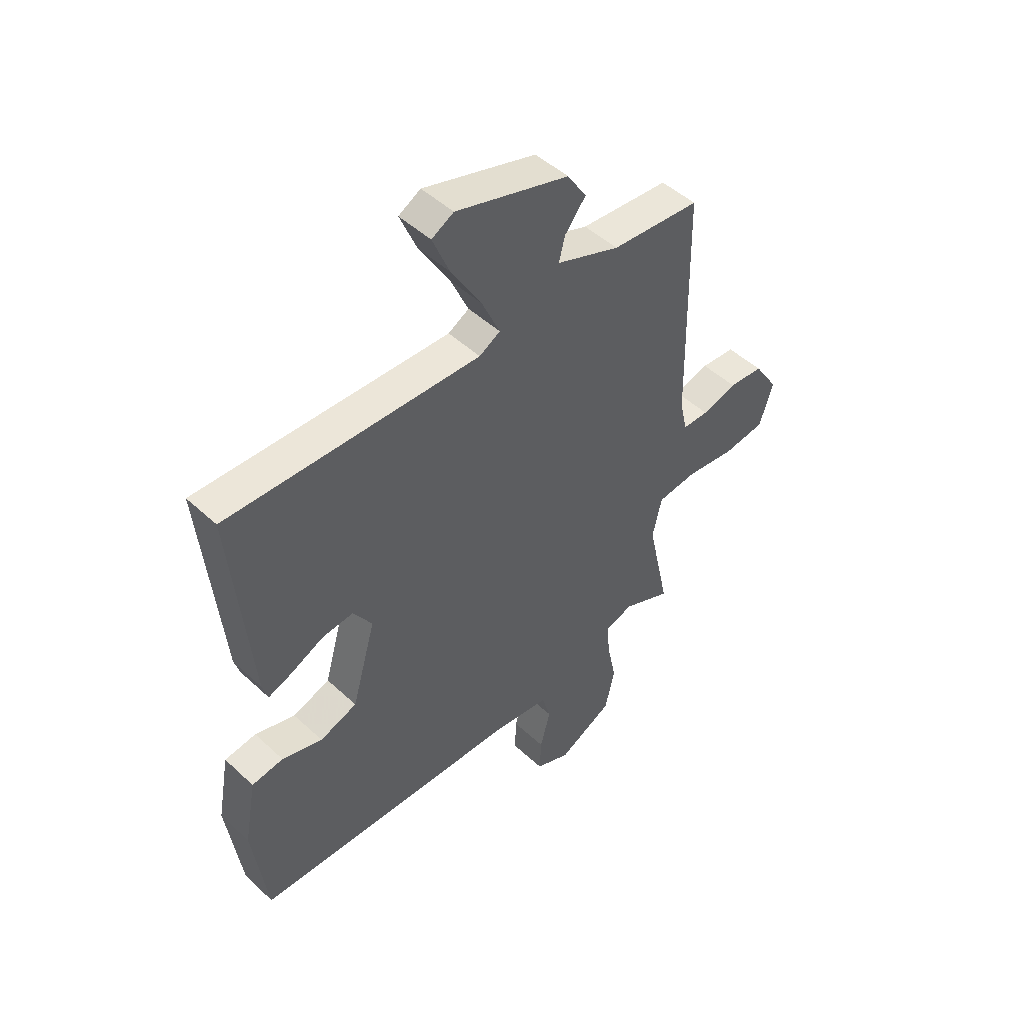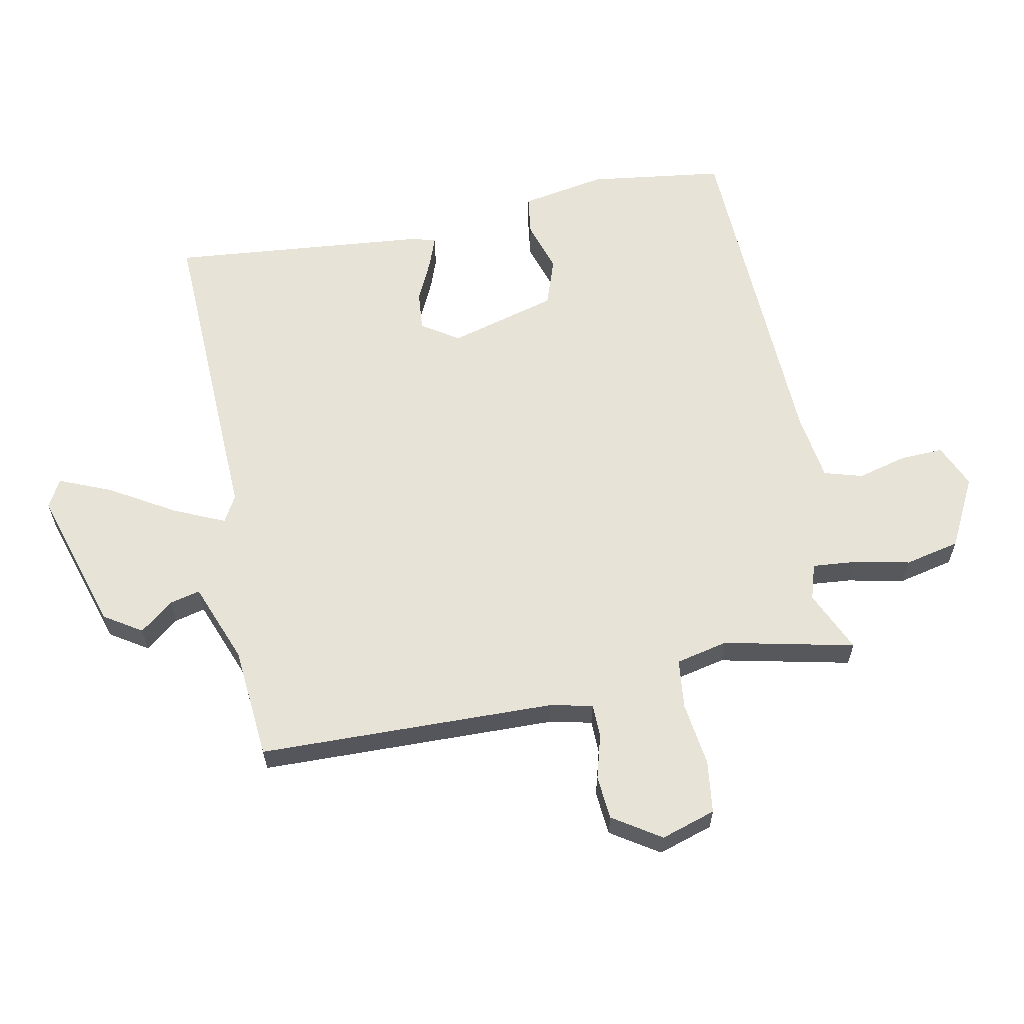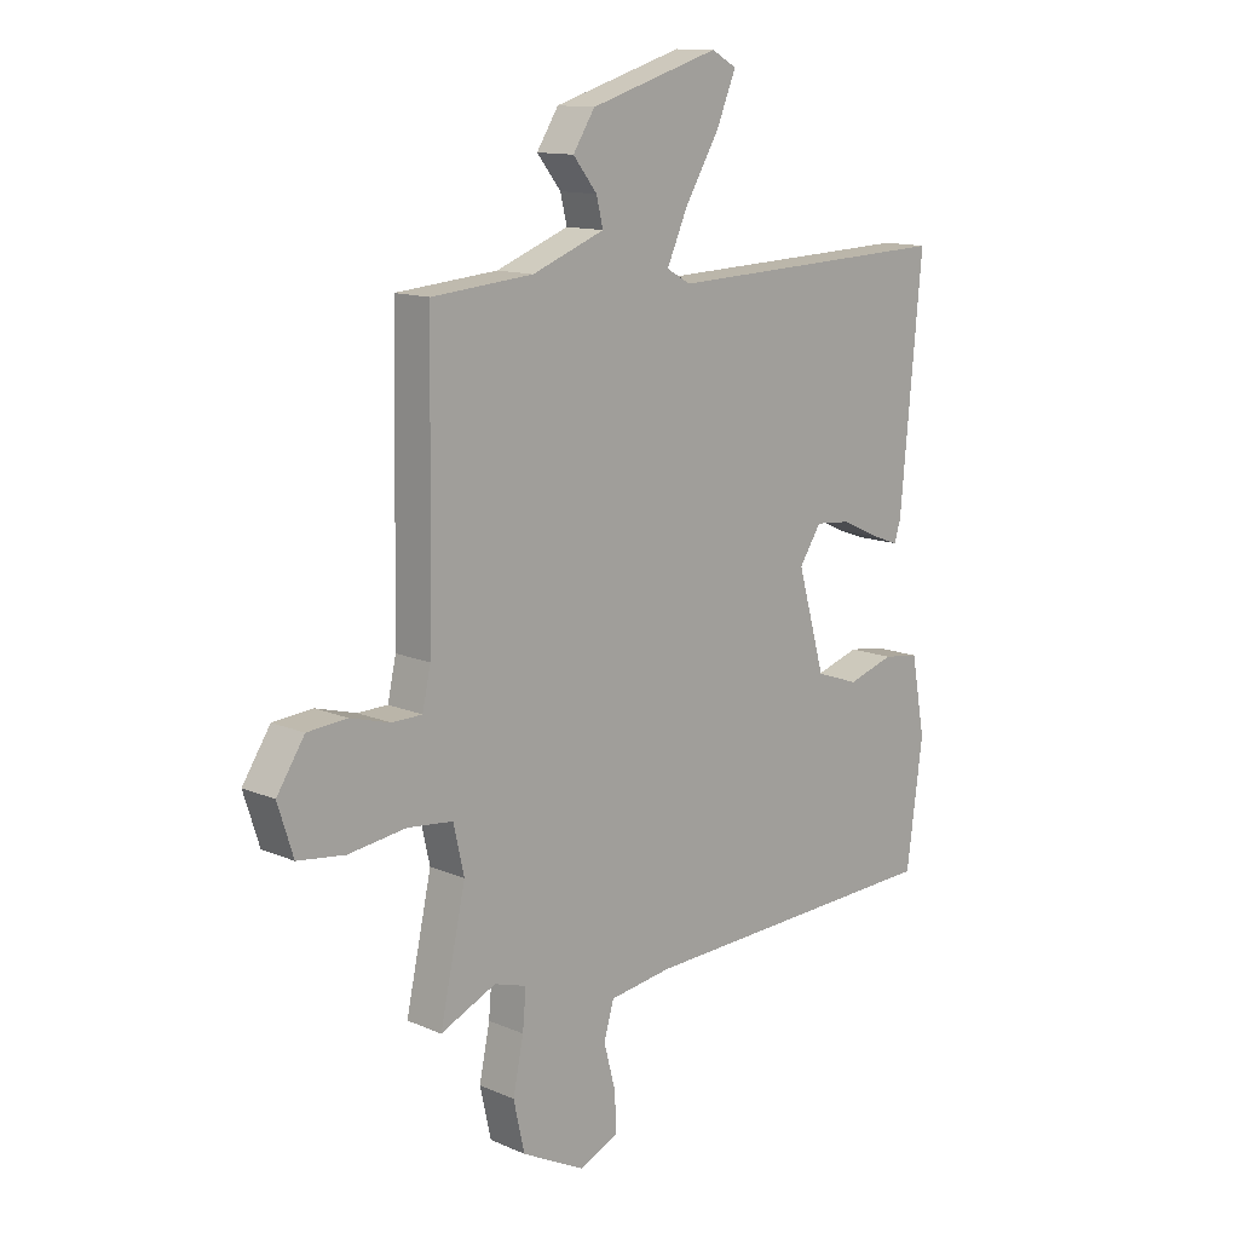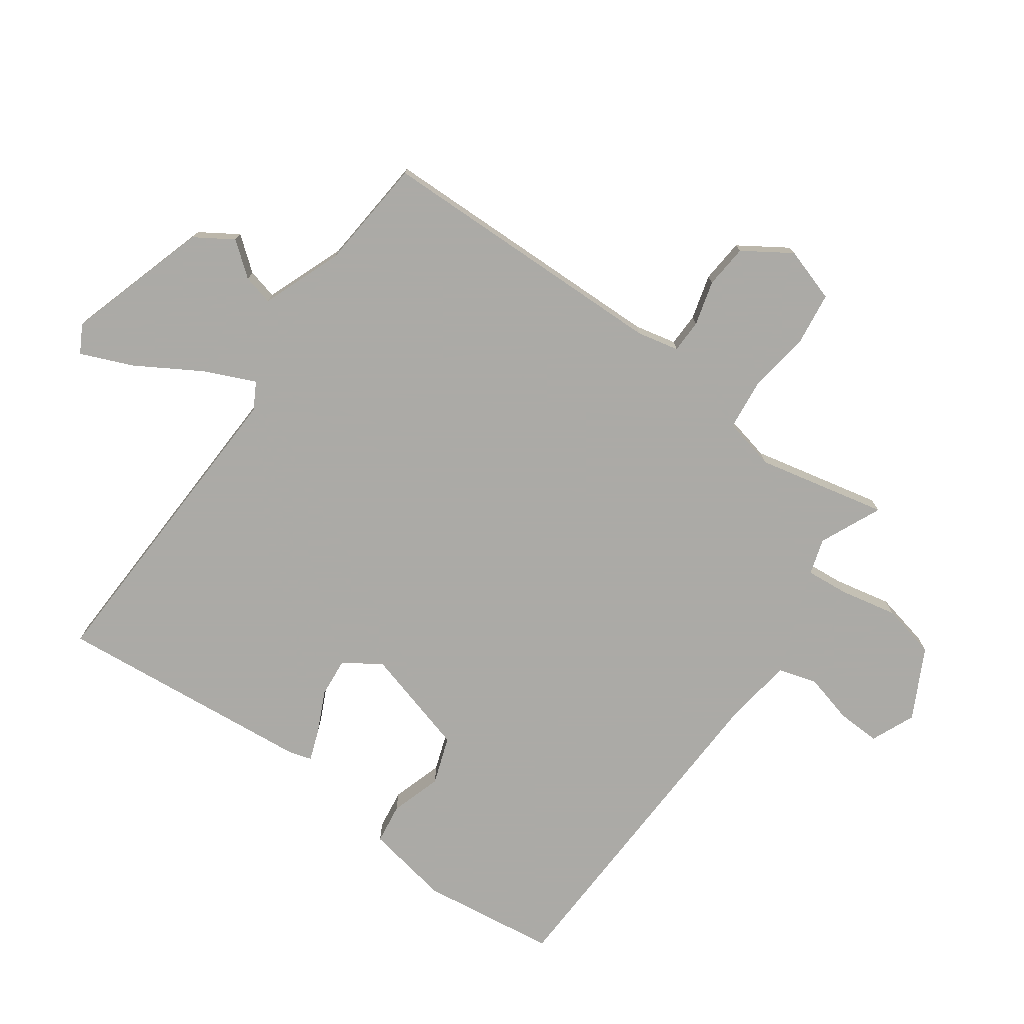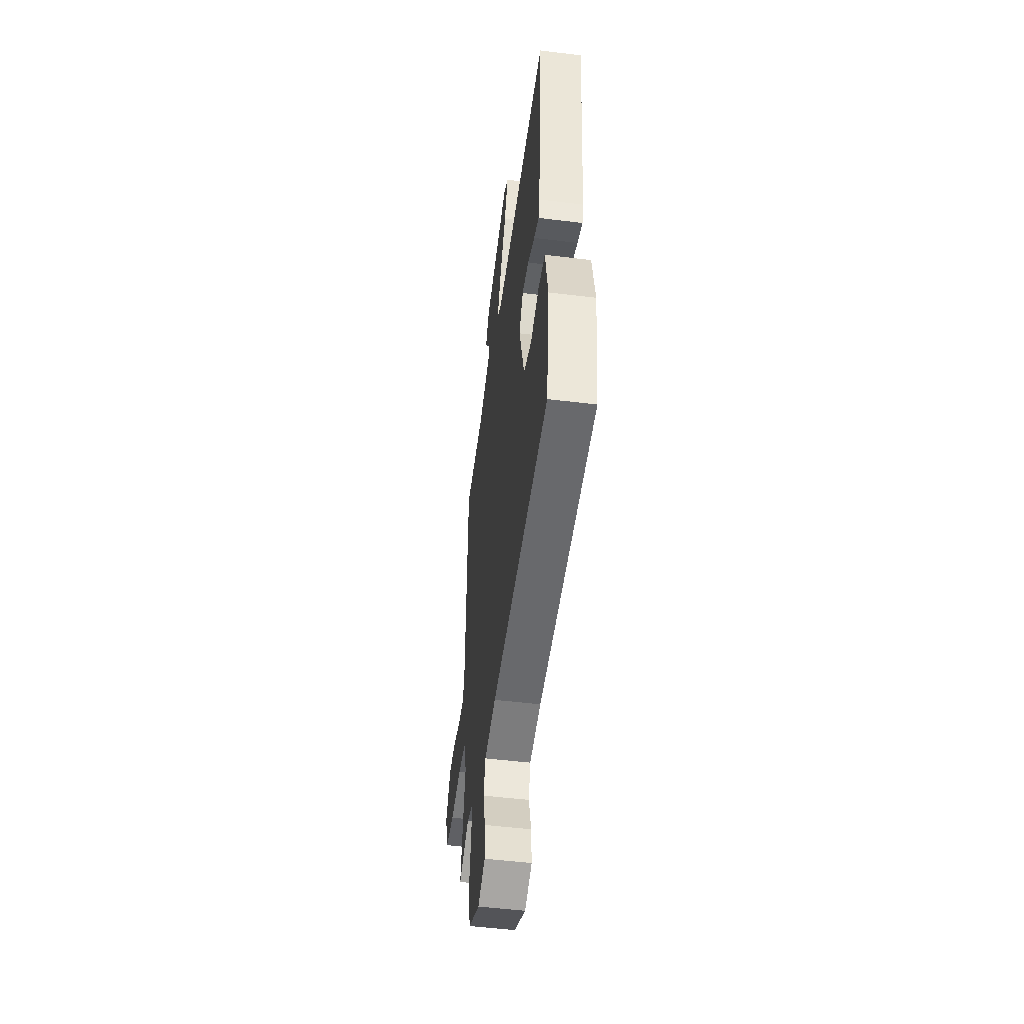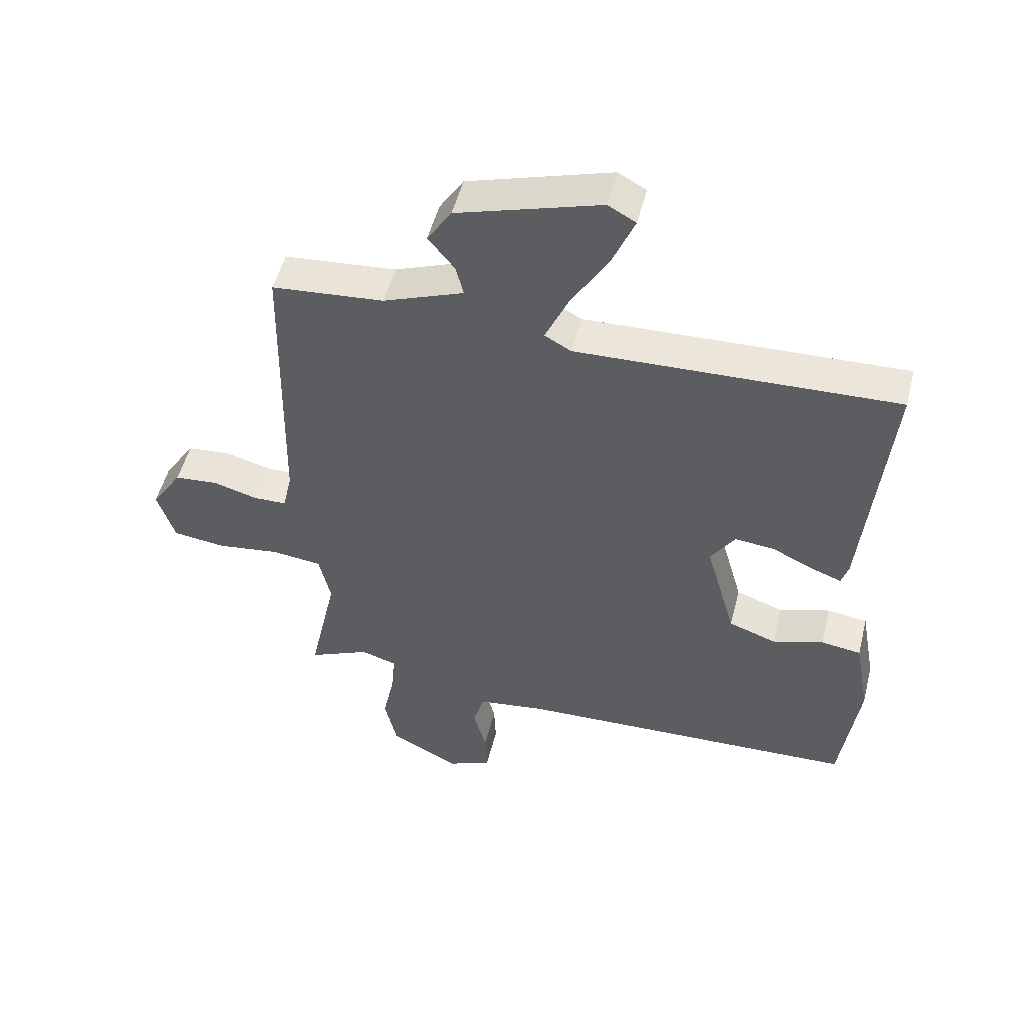
<metadata>
{"format":"obj","ext":"obj","renderer":"f3d","projection":"perspective","resolution":1024,"background":"white","views":[{"elev":48.5,"azim":-44.1,"up":"+Z"},{"elev":61.5,"azim":78.9,"up":"+Y"},{"elev":12.9,"azim":134.8,"up":"+Z"},{"elev":-75.9,"azim":54.5,"up":"+Y"},{"elev":-50.6,"azim":-97.7,"up":"+Z"},{"elev":51.3,"azim":-165.8,"up":"+Z"}]}
</metadata>
<code>
v -0.5 0.07 0.5
v 0.018 0.07 0.481
v 0.061 0.07 0.505
v 0.024 0.07 0.588
v -0.038 0.07 0.692
v -0.073 0.07 0.776
v -0.028 0.07 0.801
v 0.204 0.07 0.73
v 0.243 0.07 0.669
v 0.2 0.07 0.615
v 0.188 0.07 0.566
v 0.318 0.07 0.516
v 0.5 0.07 0.5
v 0.509 0.07 0.021
v 0.524 0.07 -0.047
v 0.578 0.07 -0.048
v 0.65 0.07 -0.028
v 0.721 0.07 -0.034
v 0.771 0.07 -0.111
v 0.743 0.07 -0.199
v 0.658 0.07 -0.21
v 0.554 0.07 -0.196
v 0.473 0.07 -0.205
v 0.454 0.07 -0.289
v 0.5 0.07 -0.5
v 0.4 0.07 -0.455
v 0.342 0.07 -0.473
v 0.348 0.07 -0.542
v 0.367 0.07 -0.634
v 0.347 0.07 -0.723
v 0.234 0.07 -0.781
v 0.163 0.07 -0.75
v 0.166 0.07 -0.68
v 0.187 0.07 -0.6
v 0.169 0.07 -0.538
v 0.058 0.07 -0.522
v -0.5 0.07 -0.5
v -0.529 0.07 -0.281
v -0.504 0.07 -0.144
v -0.439 0.07 -0.135
v -0.356 0.07 -0.161
v -0.279 0.07 -0.134
v -0.23 0.07 0.04
v -0.269 0.07 0.1
v -0.333 0.07 0.094
v -0.401 0.07 0.062
v -0.45 0.07 0.044
v -0.461 0.07 0.081
v -0.5 0 0.5
v 0.018 0 0.481
v 0.061 0 0.505
v 0.024 0 0.588
v -0.038 0 0.692
v -0.073 0 0.776
v -0.028 0 0.801
v 0.204 0 0.73
v 0.243 0 0.669
v 0.2 0 0.615
v 0.188 0 0.566
v 0.318 0 0.516
v 0.5 0 0.5
v 0.509 0 0.021
v 0.524 0 -0.047
v 0.578 0 -0.048
v 0.65 0 -0.028
v 0.721 0 -0.034
v 0.771 0 -0.111
v 0.743 0 -0.199
v 0.658 0 -0.21
v 0.554 0 -0.196
v 0.473 0 -0.205
v 0.454 0 -0.289
v 0.5 0 -0.5
v 0.4 0 -0.455
v 0.342 0 -0.473
v 0.348 0 -0.542
v 0.367 0 -0.634
v 0.347 0 -0.723
v 0.234 0 -0.781
v 0.163 0 -0.75
v 0.166 0 -0.68
v 0.187 0 -0.6
v 0.169 0 -0.538
v 0.058 0 -0.522
v -0.5 0 -0.5
v -0.529 0 -0.281
v -0.504 0 -0.144
v -0.439 0 -0.135
v -0.356 0 -0.161
v -0.279 0 -0.134
v -0.23 0 0.04
v -0.269 0 0.1
v -0.333 0 0.094
v -0.401 0 0.062
v -0.45 0 0.044
v -0.461 0 0.081
f 48 1 2
f 47 48 2
f 46 47 2
f 45 46 2
f 44 45 2 3
f 43 44 3
f 42 43 3
f 39 40 41
f 38 39 41
f 37 38 41
f 36 37 41
f 35 36 41 42
f 32 33 34
f 31 32 34
f 30 31 34
f 29 30 34
f 28 29 34
f 27 28 34 35
f 24 25 26
f 23 24 26 27
f 20 21 22
f 19 20 22
f 18 19 22
f 17 18 22
f 16 17 22
f 15 16 22 23
f 35 42 3
f 27 35 3
f 23 27 3
f 15 23 3
f 14 15 3
f 8 9 10
f 7 8 10
f 6 7 10
f 5 6 10
f 4 5 10
f 4 10 11
f 3 4 11 12
f 3 12 13 14
f 50 49 96
f 50 96 95
f 50 95 94
f 50 94 93
f 51 50 93 92
f 51 92 91
f 51 91 90
f 89 88 87
f 89 87 86
f 89 86 85
f 89 85 84
f 90 89 84 83
f 82 81 80
f 82 80 79
f 82 79 78
f 82 78 77
f 82 77 76
f 83 82 76 75
f 74 73 72
f 75 74 72 71
f 70 69 68
f 70 68 67
f 70 67 66
f 70 66 65
f 70 65 64
f 71 70 64 63
f 51 90 83
f 51 83 75
f 51 75 71
f 51 71 63
f 51 63 62
f 58 57 56
f 58 56 55
f 58 55 54
f 58 54 53
f 58 53 52
f 59 58 52
f 60 59 52 51
f 62 61 60 51
f 1 49 50 2
f 2 50 51 3
f 3 51 52 4
f 4 52 53 5
f 5 53 54 6
f 6 54 55 7
f 7 55 56 8
f 8 56 57 9
f 9 57 58 10
f 10 58 59 11
f 11 59 60 12
f 12 60 61 13
f 13 61 62 14
f 14 62 63 15
f 15 63 64 16
f 16 64 65 17
f 17 65 66 18
f 18 66 67 19
f 19 67 68 20
f 20 68 69 21
f 21 69 70 22
f 22 70 71 23
f 23 71 72 24
f 24 72 73 25
f 25 73 74 26
f 26 74 75 27
f 27 75 76 28
f 28 76 77 29
f 29 77 78 30
f 30 78 79 31
f 31 79 80 32
f 32 80 81 33
f 33 81 82 34
f 34 82 83 35
f 35 83 84 36
f 36 84 85 37
f 37 85 86 38
f 38 86 87 39
f 39 87 88 40
f 40 88 89 41
f 41 89 90 42
f 42 90 91 43
f 43 91 92 44
f 44 92 93 45
f 45 93 94 46
f 46 94 95 47
f 47 95 96 48
f 48 96 49 1

</code>
